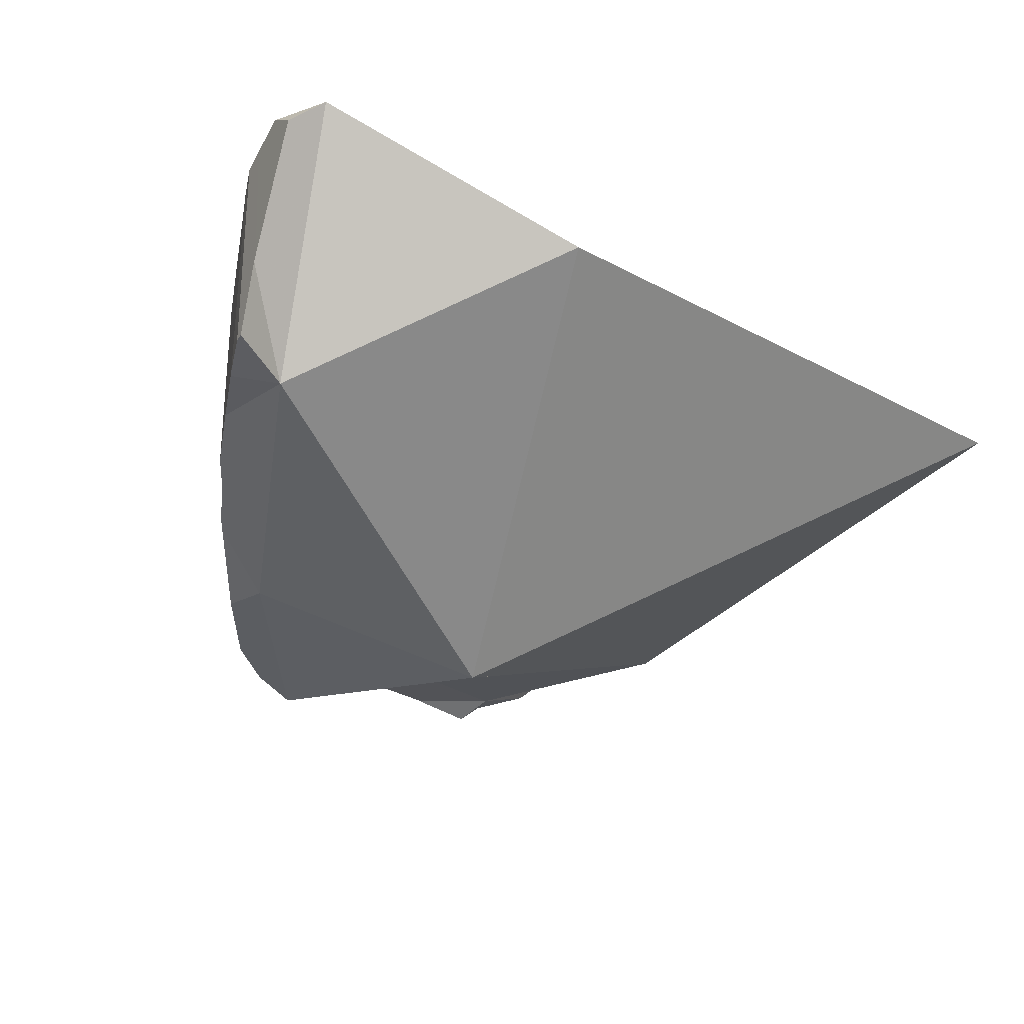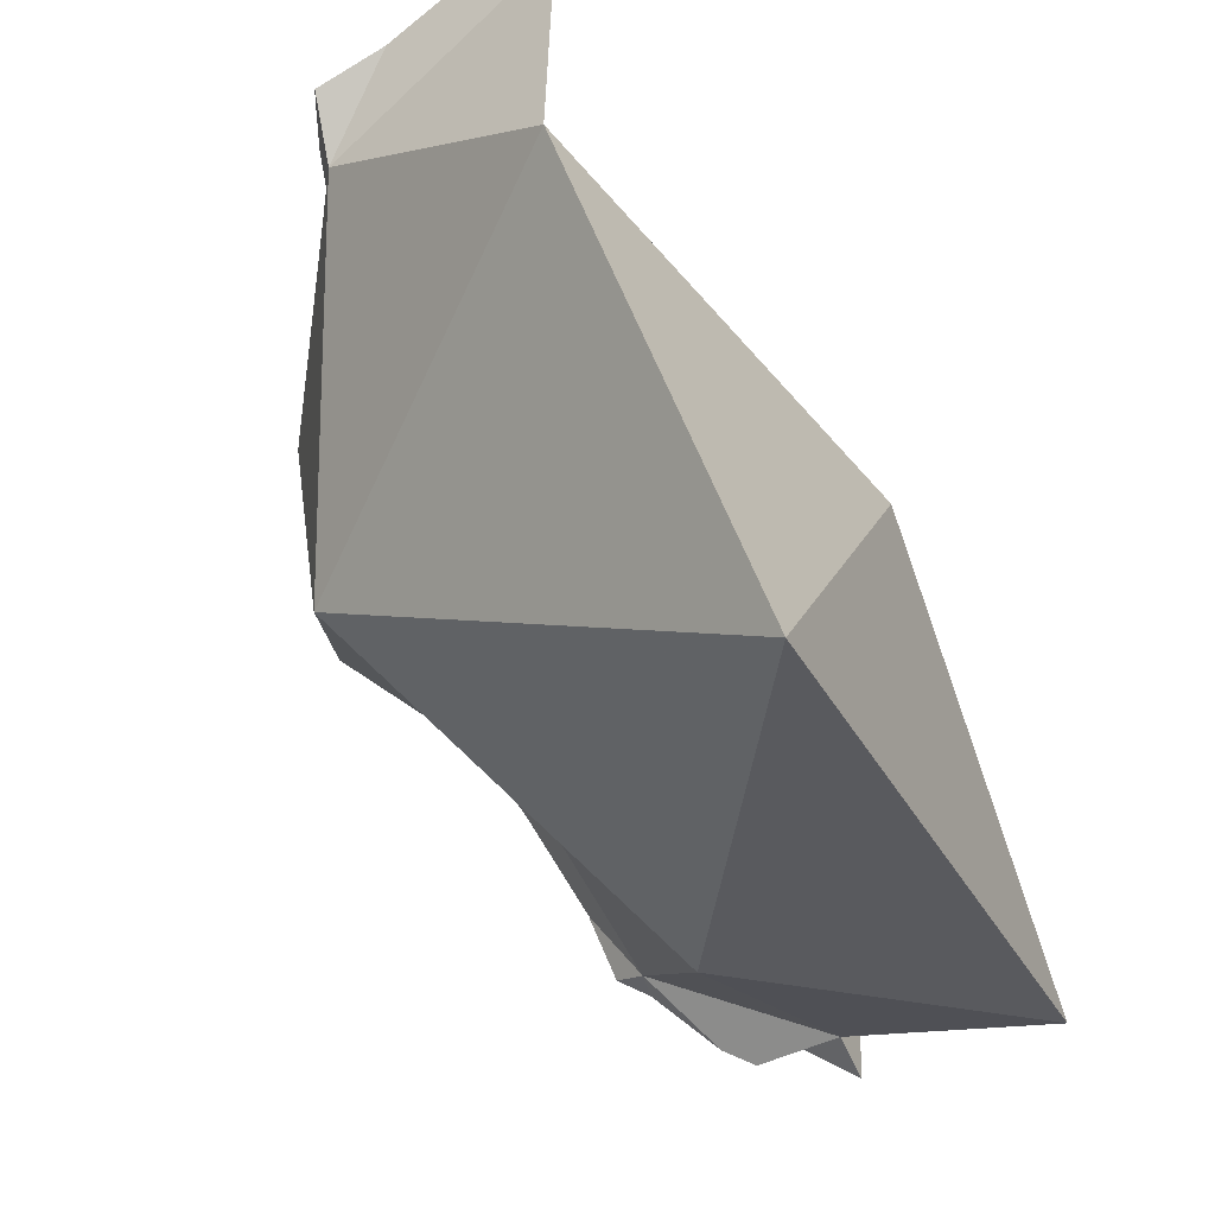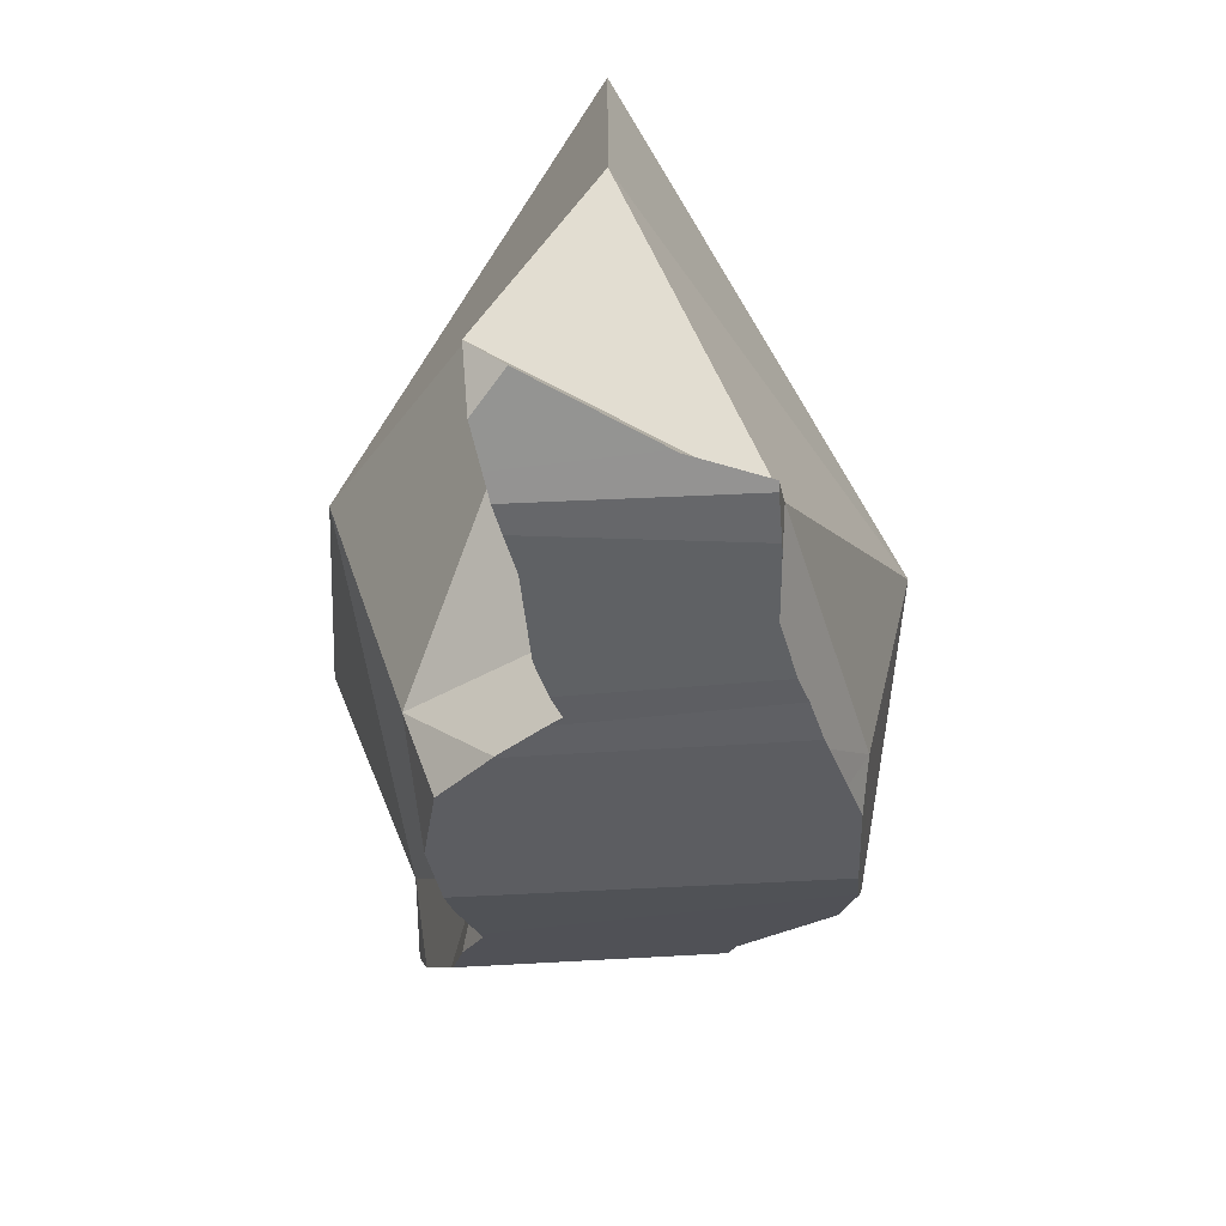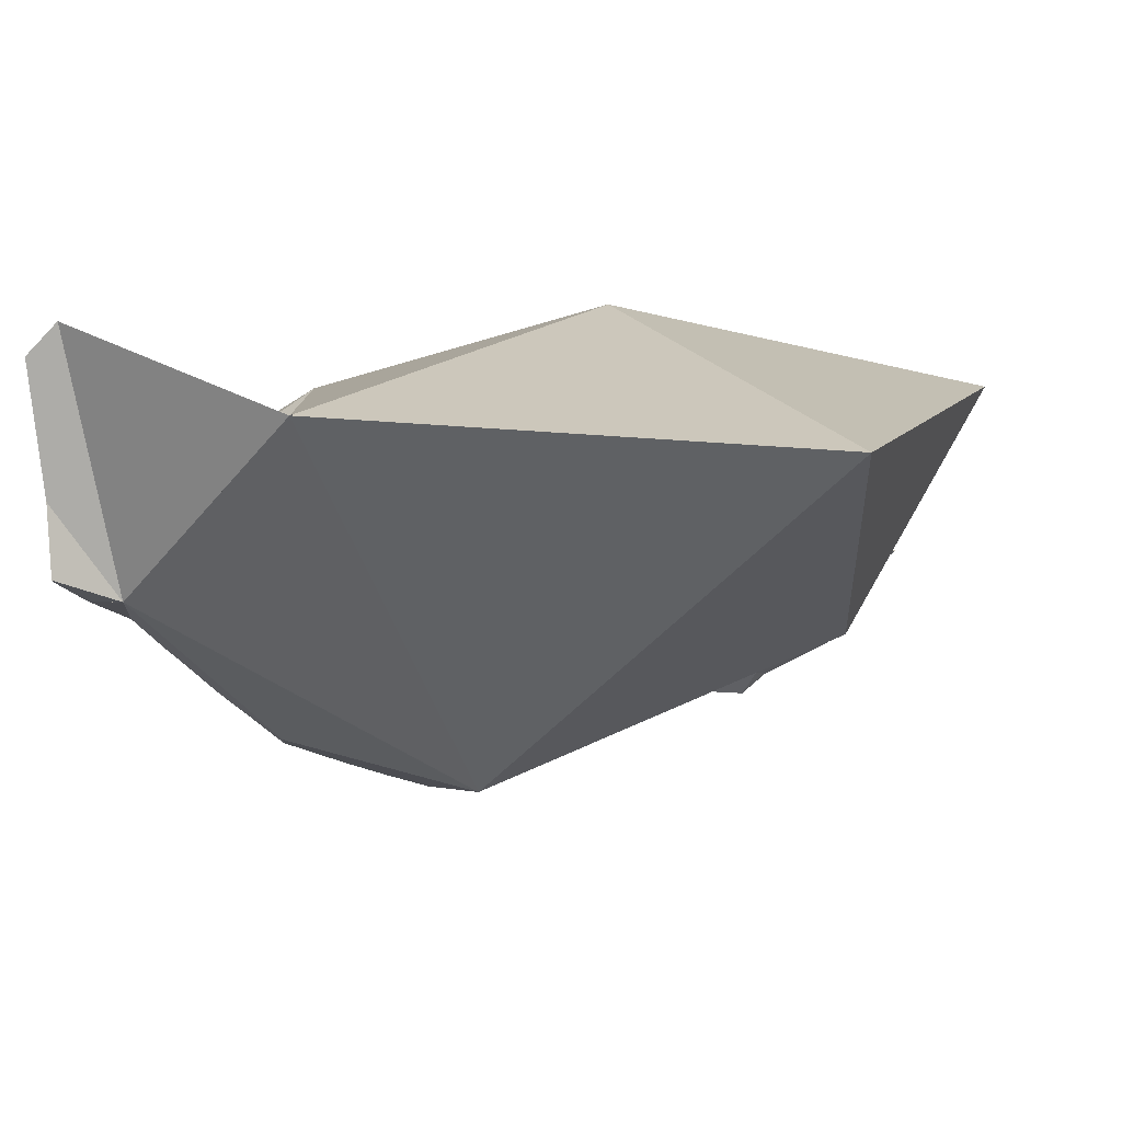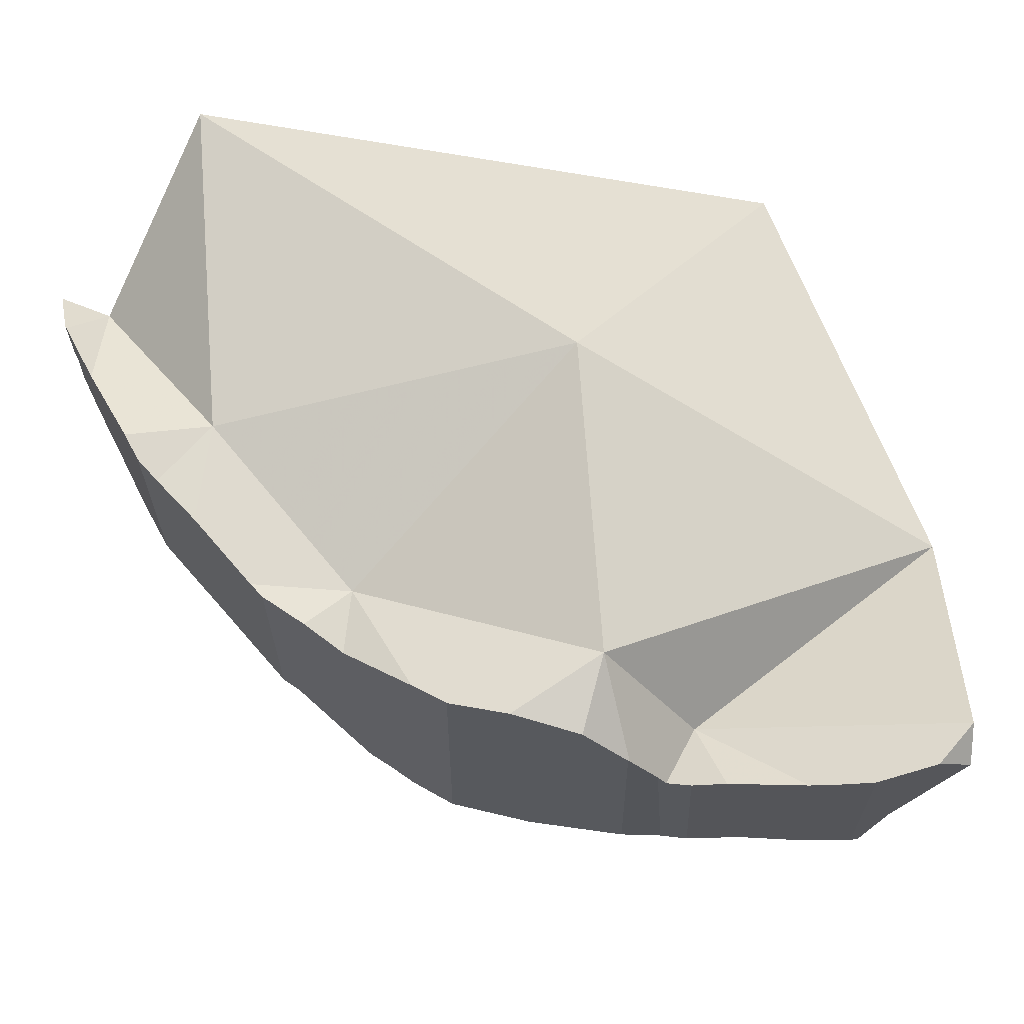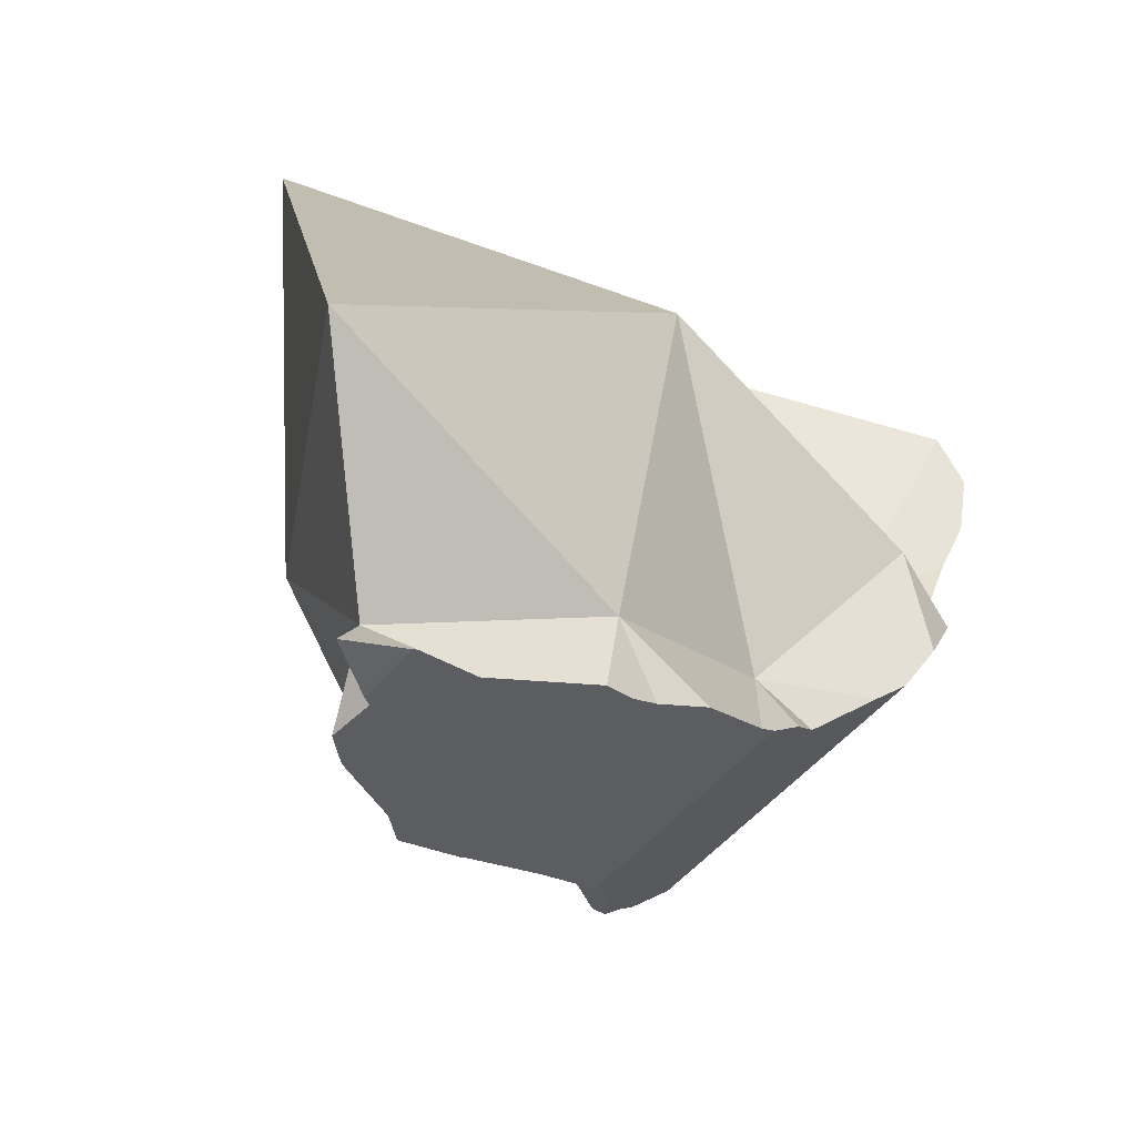
<metadata>
{"format":"obj","ext":"obj","renderer":"f3d","projection":"perspective","resolution":1024,"background":"white","views":[{"elev":-30.5,"azim":153.0,"up":"+Z"},{"elev":52.9,"azim":-116.3,"up":"+Y"},{"elev":23.7,"azim":84.2,"up":"+Y"},{"elev":-15.5,"azim":-168.8,"up":"+Z"},{"elev":65.4,"azim":77.1,"up":"+Z"},{"elev":-51.2,"azim":-38.5,"up":"+Y"}]}
</metadata>
<code>
v -0.01185 -0.1514 0.1152
v 0.0102 0.01459 0.04378
v 0.01821 -0.201 0.08141
v 0.02517 -0.1889 0.07845
v 0.02887 -0.133 0.0393
v 0.03147 -0.2009 0.07242
v 0.03153 -0.2009 0.08849
v 0.03243 -0.2006 0.08884
v 0.03258 -0.2006 0.05974
v 0.03376 -0.2002 0.07096
v 0.03942 -0.1987 0.05327
v 0.04121 -0.1982 0.08817
v 0.04406 -0.1974 0.05076
v 0.04861 -0.1962 0.08756
v 0.05817 -0.1935 0.04313
v 0.0597 -0.1844 0.04155
v 0.06499 -0.1916 0.03696
v 0.07368 -0.1891 0.09686
v 0.07684 -0.1653 0.09738
v 0.08152 -0.1869 0.03758
v 0.08154 -0.1869 0.09597
v 0.082 -0.1867 0.03767
v 0.08275 -0.06494 0.1145
v 0.08858 -0.1829 0.09524
v 0.1027 -0.1749 0.09606
v 0.1064 -0.1728 0.03278
v 0.1083 -0.1557 0.03179
v 0.1137 -0.1686 0.03098
v 0.1146 -0.1681 0.04406
v 0.1176 -0.1664 0.0481
v 0.118 -0.1662 0.09216
v 0.1184 -0.0734 -0.01211
v 0.1188 -0.1657 0.02972
v 0.1223 -0.1637 0.09104
v 0.1265 -0.1613 0.09072
v 0.1265 -0.1613 0.07094
v 0.1266 -0.1612 0.02769
v 0.1269 -0.1609 0.07198
v 0.1278 -0.1375 0.08466
v 0.1305 -0.1573 0.02657
v 0.1359 -0.152 0.08901
v 0.1394 0.02738 0.05659
v 0.1447 -0.1433 0.08465
v 0.1466 -0.1414 0.08548
v 0.1472 -0.1354 0.001485
v 0.1474 -0.1407 0.006268
v 0.1522 -0.1359 0.005981
v 0.158 -0.1302 0.004143
v 0.1592 -0.1289 0.004413
v 0.1603 -0.1277 0.09143
v 0.1662 -0.0776 0.1013
v 0.1678 -0.1203 0.00627
v 0.168 -0.1199 0.09402
v 0.1722 -0.1119 0.007005
v 0.1751 -0.08743 0.006446
v 0.1759 -0.1049 0.09792
v 0.1787 -0.0995 0.008105
v 0.1794 -0.09817 0.09714
v 0.1806 -0.05459 0.06669
v 0.1837 -0.09006 0.01235
v 0.1849 -0.08772 0.09592
v 0.1899 -0.07843 0.01743
v 0.1901 -0.07798 0.08207
v 0.1908 -0.07654 0.08454
v 0.1909 -0.07648 0.08056
v 0.191 -0.07615 0.08418
v 0.1914 -0.07553 0.01882
v 0.1938 -0.06866 0.07407
v 0.1939 -0.06859 0.07306
v 0.1949 -0.06643 0.07091
v 0.1953 -0.06524 0.02269
v 0.1965 -0.02274 0.02882
v 0.1972 -0.06169 0.0594
v 0.1979 -0.06052 0.07376
v 0.1981 -0.05985 0.05723
v 0.1986 -0.05858 0.02575
v 0.2005 -0.05173 0.07712
v 0.2023 0.01338 0.08922
v 0.2027 -0.04459 0.04144
v 0.2028 -0.04461 0.03027
v 0.2066 -0.0312 0.07993
v 0.2077 -0.02809 0.03087
v 0.2082 -0.0262 0.03109
v 0.2094 -0.02197 0.08293
v 0.2111 0.01121 0.08161
v 0.2111 0.001369 0.08897
v 0.2111 -0.00583 0.05188
v 0.2111 -0.006586 0.05056
v 0.2111 -0.008806 0.08658
v 0.2112 -0.01251 0.03245
v 0.2112 -0.01509 0.08509
v 0.2112 -0.01488 0.03232
f 23 2 5
f 5 2 32
f 2 23 42
f 2 42 32
f 23 5 39
f 27 5 32
f 27 39 5
f 51 23 39
f 59 42 23
f 23 51 59
f 26 27 28
f 26 29 27
f 26 28 29
f 28 27 33
f 29 30 27
f 27 30 36
f 45 27 32
f 27 37 33
f 27 36 38
f 27 40 37
f 27 38 39
f 45 40 27
f 29 28 33
f 30 29 37
f 37 29 33
f 30 37 36
f 72 32 42
f 55 45 32
f 55 32 72
f 36 37 40
f 38 36 43
f 36 40 44
f 43 36 44
f 39 38 41
f 41 38 43
f 39 41 43
f 39 43 44
f 39 44 50
f 39 50 51
f 40 49 44
f 45 46 40
f 40 46 47
f 40 47 49
f 42 59 72
f 49 52 44
f 44 53 50
f 52 53 44
f 45 47 46
f 45 48 47
f 49 48 45
f 52 49 45
f 54 52 45
f 55 54 45
f 49 47 48
f 51 50 53
f 53 56 51
f 51 56 58
f 51 58 61
f 51 61 59
f 52 54 53
f 53 54 58
f 53 58 56
f 55 57 54
f 54 57 60
f 58 54 65
f 54 60 62
f 54 62 67
f 54 67 65
f 60 57 55
f 60 55 62
f 67 62 55
f 71 67 55
f 76 71 55
f 72 76 55
f 61 58 63
f 63 58 65
f 61 63 59
f 63 65 59
f 65 69 59
f 69 70 59
f 59 70 73
f 59 73 72
f 65 67 69
f 67 71 69
f 73 70 69
f 73 69 71
f 75 73 71
f 75 71 76
f 72 73 75
f 75 79 72
f 72 80 76
f 72 79 82
f 80 72 82
f 75 76 79
f 76 80 79
f 79 80 82
f 1 2 5
f 1 23 2
f 4 1 5
f 19 1 4
f 19 23 1
f 2 23 5
f 7 4 3
f 4 10 3
f 3 6 7
f 3 10 6
f 4 5 16
f 8 4 7
f 8 12 4
f 4 9 10
f 11 9 4
f 16 11 4
f 12 14 4
f 4 14 18
f 4 18 19
f 16 5 27
f 5 23 39
f 39 27 5
f 7 6 12
f 6 10 12
f 8 7 12
f 10 9 13
f 13 9 11
f 10 13 12
f 16 13 11
f 13 14 12
f 14 13 21
f 16 15 13
f 15 20 13
f 13 20 21
f 14 21 18
f 16 17 15
f 17 20 15
f 16 20 17
f 16 22 20
f 26 22 16
f 27 26 16
f 19 18 24
f 24 18 21
f 39 23 19
f 19 24 25
f 39 19 25
f 21 20 22
f 29 21 22
f 24 21 29
f 22 26 29
f 25 24 31
f 24 29 31
f 31 39 25
f 27 29 26
f 27 30 29
f 36 30 27
f 27 38 36
f 39 38 27
f 31 29 30
f 31 30 36
f 34 31 36
f 39 31 34
f 34 36 35
f 39 34 35
f 36 38 35
f 35 38 41
f 39 35 41
f 41 38 39
f 61 51 59
f 51 66 59
f 61 66 51
f 63 61 59
f 59 65 63
f 59 69 65
f 59 66 68
f 68 70 59
f 59 70 69
f 63 64 61
f 61 64 66
f 63 65 64
f 66 64 65
f 66 65 68
f 68 65 69
f 68 69 70
f 72 59 42
f 42 59 78
f 72 42 78
f 73 70 59
f 59 70 74
f 59 72 73
f 59 74 77
f 59 77 81
f 59 89 78
f 59 81 84
f 59 84 89
f 74 70 73
f 73 72 75
f 75 72 79
f 78 88 72
f 82 79 72
f 83 82 72
f 92 83 72
f 72 88 90
f 90 92 72
f 73 75 74
f 75 81 74
f 77 74 81
f 75 79 84
f 81 75 84
f 86 85 78
f 78 85 88
f 89 86 78
f 79 82 83
f 84 79 83
f 83 92 84
f 84 91 89
f 84 92 91
f 86 89 85
f 88 85 87
f 89 87 85
f 91 88 87
f 91 87 89
f 92 90 88
f 92 88 91
f 51 42 23
f 23 42 59
f 59 51 23
f 59 42 51

</code>
